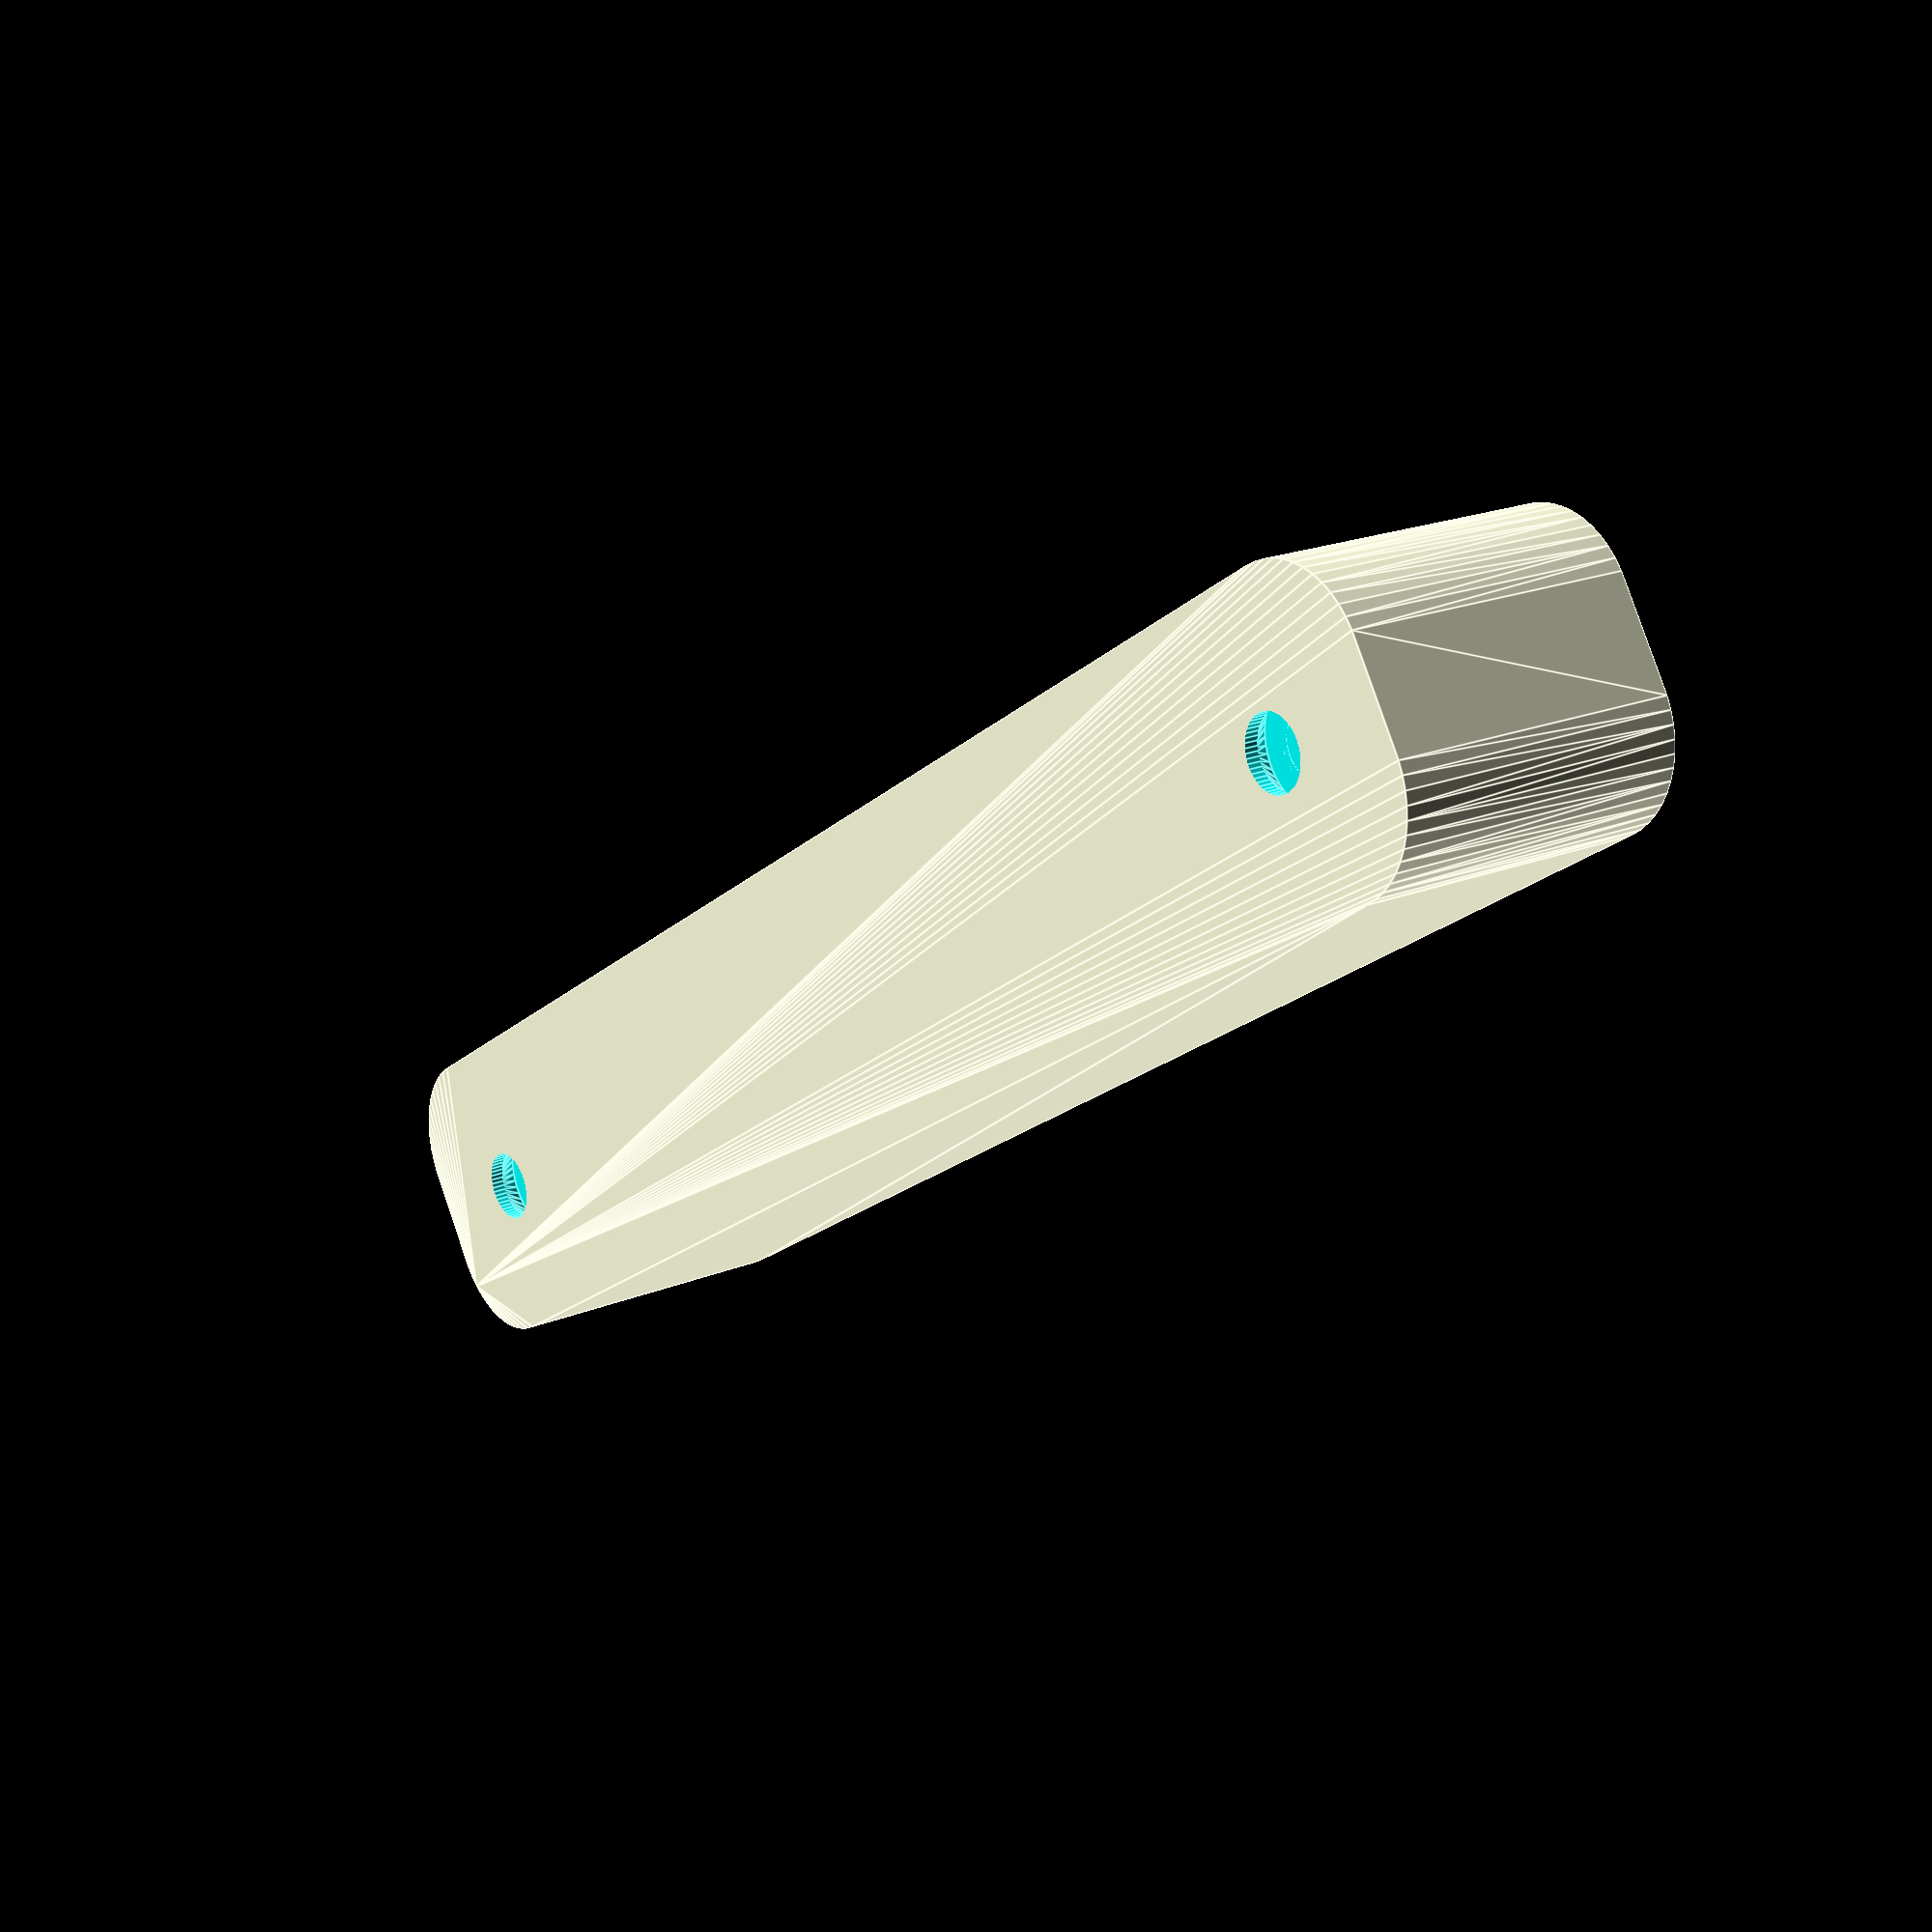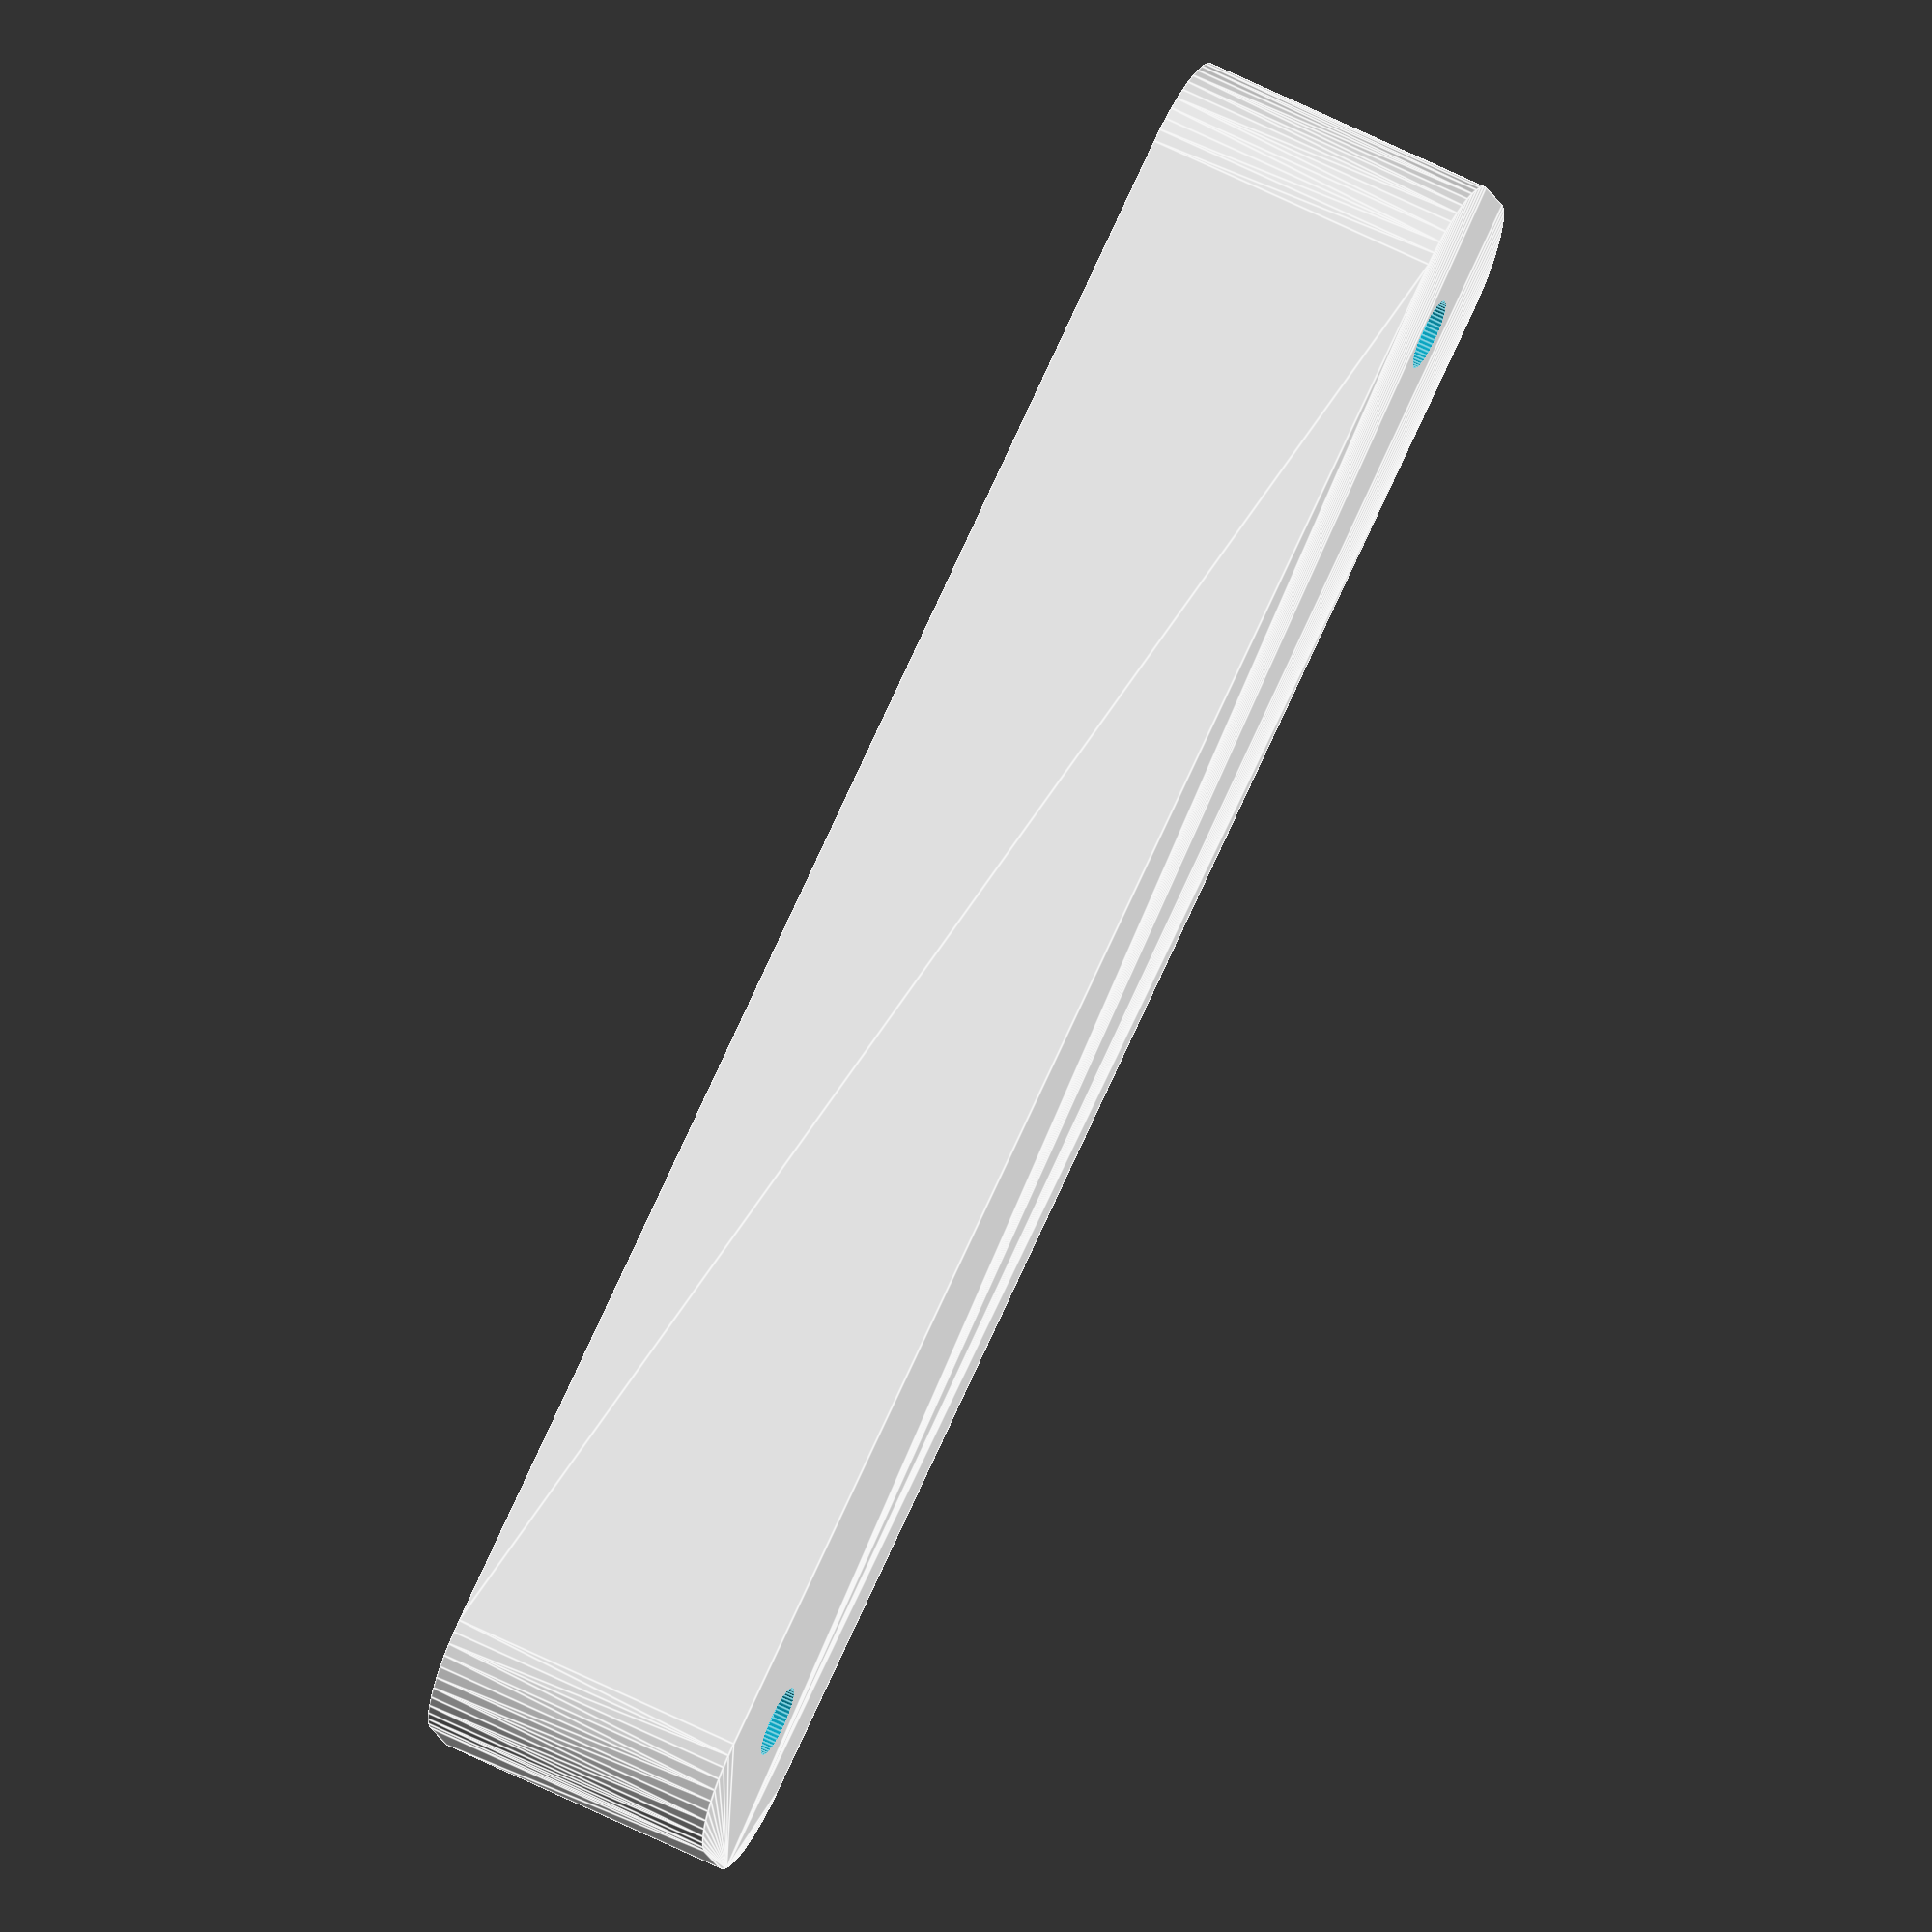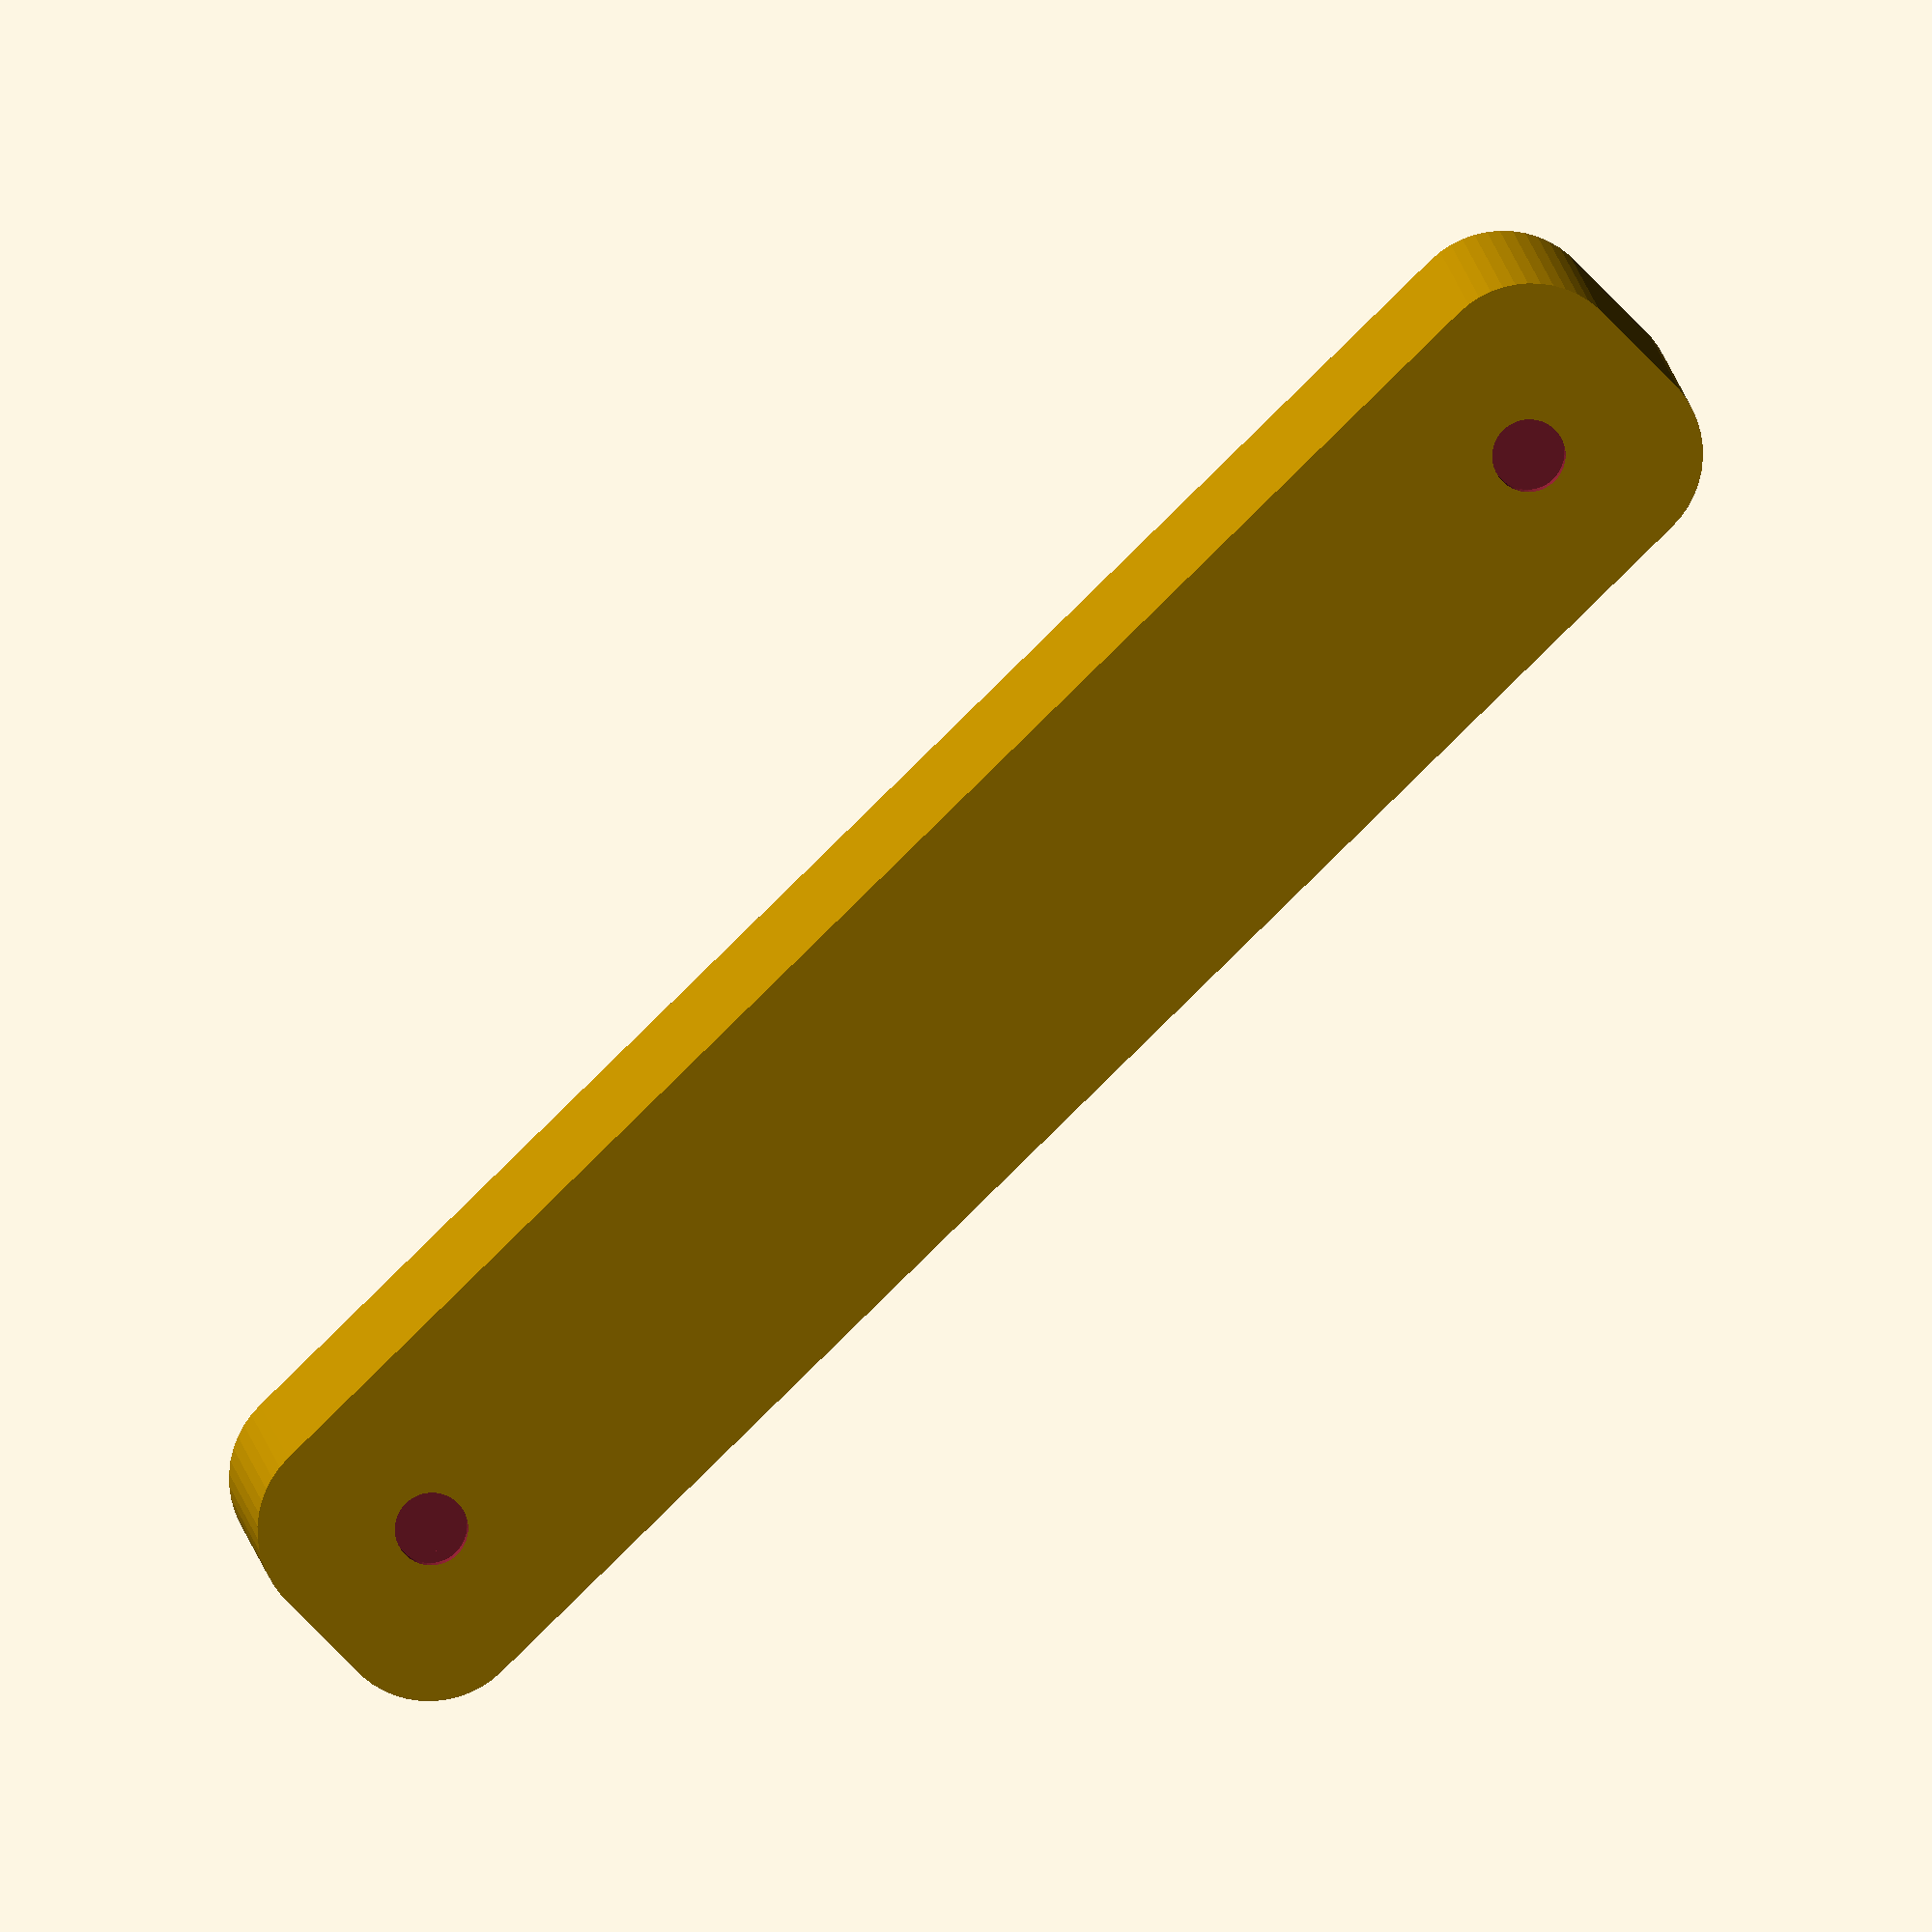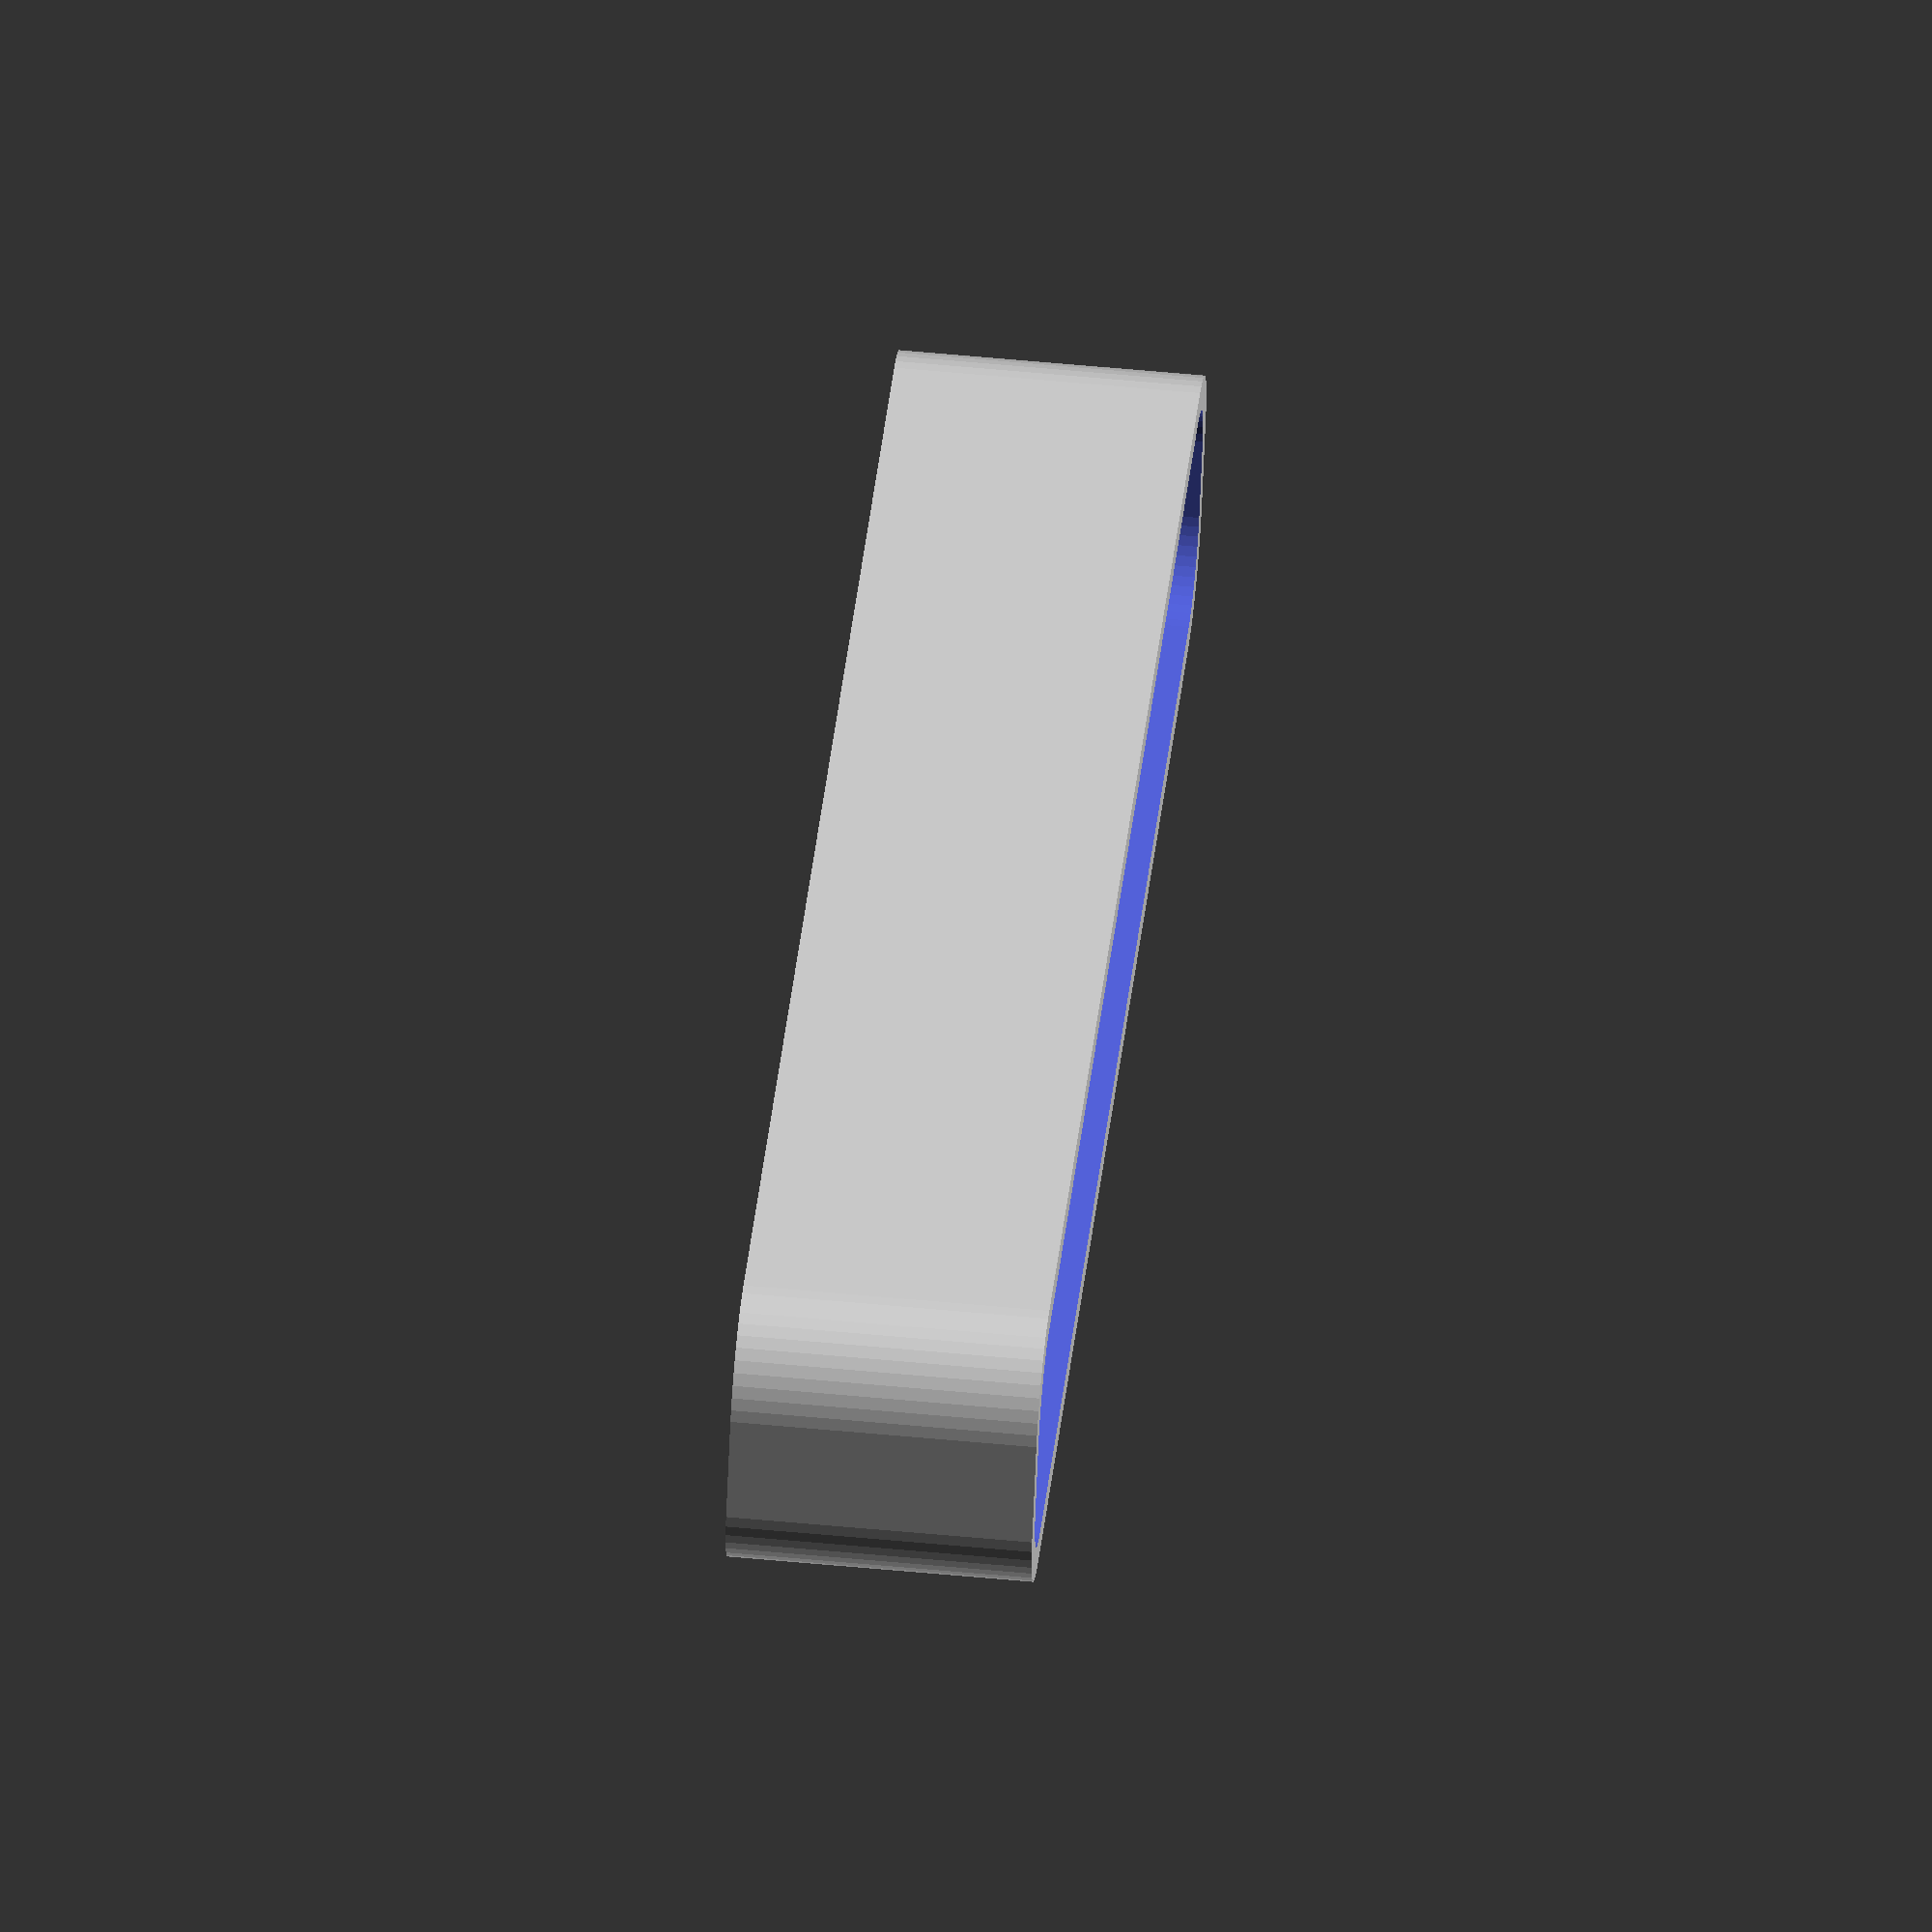
<openscad>
$fn = 50;


difference() {
	union() {
		hull() {
			translate(v = [-2.5000000000, 40.0000000000, 0]) {
				cylinder(h = 15, r = 5);
			}
			translate(v = [2.5000000000, 40.0000000000, 0]) {
				cylinder(h = 15, r = 5);
			}
			translate(v = [-2.5000000000, -40.0000000000, 0]) {
				cylinder(h = 15, r = 5);
			}
			translate(v = [2.5000000000, -40.0000000000, 0]) {
				cylinder(h = 15, r = 5);
			}
		}
	}
	union() {
		translate(v = [0.0000000000, -37.5000000000, 2]) {
			rotate(a = [0, 0, 0]) {
				difference() {
					union() {
						translate(v = [0, 0, -6.0000000000]) {
							cylinder(h = 6, r = 1.5000000000);
						}
						translate(v = [0, 0, -6.0000000000]) {
							cylinder(h = 6, r = 1.8000000000);
						}
						translate(v = [0, 0, -1.7000000000]) {
							cylinder(h = 1.7000000000, r1 = 1.5000000000, r2 = 2.9000000000);
						}
						translate(v = [0, 0, -6.0000000000]) {
							cylinder(h = 6, r = 1.5000000000);
						}
					}
					union();
				}
			}
		}
		translate(v = [0.0000000000, -37.5000000000, 2]) {
			rotate(a = [0, 0, 0]) {
				difference() {
					union() {
						translate(v = [0, 0, -6.0000000000]) {
							cylinder(h = 6, r = 1.5000000000);
						}
						translate(v = [0, 0, -6.0000000000]) {
							cylinder(h = 6, r = 1.8000000000);
						}
						translate(v = [0, 0, -1.7000000000]) {
							cylinder(h = 1.7000000000, r1 = 1.5000000000, r2 = 2.9000000000);
						}
						translate(v = [0, 0, -6.0000000000]) {
							cylinder(h = 6, r = 1.5000000000);
						}
					}
					union();
				}
			}
		}
		translate(v = [0.0000000000, 37.5000000000, 2]) {
			rotate(a = [0, 0, 0]) {
				difference() {
					union() {
						translate(v = [0, 0, -6.0000000000]) {
							cylinder(h = 6, r = 1.5000000000);
						}
						translate(v = [0, 0, -6.0000000000]) {
							cylinder(h = 6, r = 1.8000000000);
						}
						translate(v = [0, 0, -1.7000000000]) {
							cylinder(h = 1.7000000000, r1 = 1.5000000000, r2 = 2.9000000000);
						}
						translate(v = [0, 0, -6.0000000000]) {
							cylinder(h = 6, r = 1.5000000000);
						}
					}
					union();
				}
			}
		}
		translate(v = [0.0000000000, 37.5000000000, 2]) {
			rotate(a = [0, 0, 0]) {
				difference() {
					union() {
						translate(v = [0, 0, -6.0000000000]) {
							cylinder(h = 6, r = 1.5000000000);
						}
						translate(v = [0, 0, -6.0000000000]) {
							cylinder(h = 6, r = 1.8000000000);
						}
						translate(v = [0, 0, -1.7000000000]) {
							cylinder(h = 1.7000000000, r1 = 1.5000000000, r2 = 2.9000000000);
						}
						translate(v = [0, 0, -6.0000000000]) {
							cylinder(h = 6, r = 1.5000000000);
						}
					}
					union();
				}
			}
		}
		translate(v = [0, 0, 3]) {
			hull() {
				union() {
					translate(v = [-2.0000000000, 39.5000000000, 4]) {
						cylinder(h = 27, r = 4);
					}
					translate(v = [-2.0000000000, 39.5000000000, 4]) {
						sphere(r = 4);
					}
					translate(v = [-2.0000000000, 39.5000000000, 31]) {
						sphere(r = 4);
					}
				}
				union() {
					translate(v = [2.0000000000, 39.5000000000, 4]) {
						cylinder(h = 27, r = 4);
					}
					translate(v = [2.0000000000, 39.5000000000, 4]) {
						sphere(r = 4);
					}
					translate(v = [2.0000000000, 39.5000000000, 31]) {
						sphere(r = 4);
					}
				}
				union() {
					translate(v = [-2.0000000000, -39.5000000000, 4]) {
						cylinder(h = 27, r = 4);
					}
					translate(v = [-2.0000000000, -39.5000000000, 4]) {
						sphere(r = 4);
					}
					translate(v = [-2.0000000000, -39.5000000000, 31]) {
						sphere(r = 4);
					}
				}
				union() {
					translate(v = [2.0000000000, -39.5000000000, 4]) {
						cylinder(h = 27, r = 4);
					}
					translate(v = [2.0000000000, -39.5000000000, 4]) {
						sphere(r = 4);
					}
					translate(v = [2.0000000000, -39.5000000000, 31]) {
						sphere(r = 4);
					}
				}
			}
		}
	}
}
</openscad>
<views>
elev=159.8 azim=302.9 roll=306.6 proj=p view=edges
elev=115.9 azim=288.8 roll=63.4 proj=o view=edges
elev=350.1 azim=134.2 roll=174.7 proj=o view=solid
elev=123.5 azim=292.2 roll=264.3 proj=o view=solid
</views>
